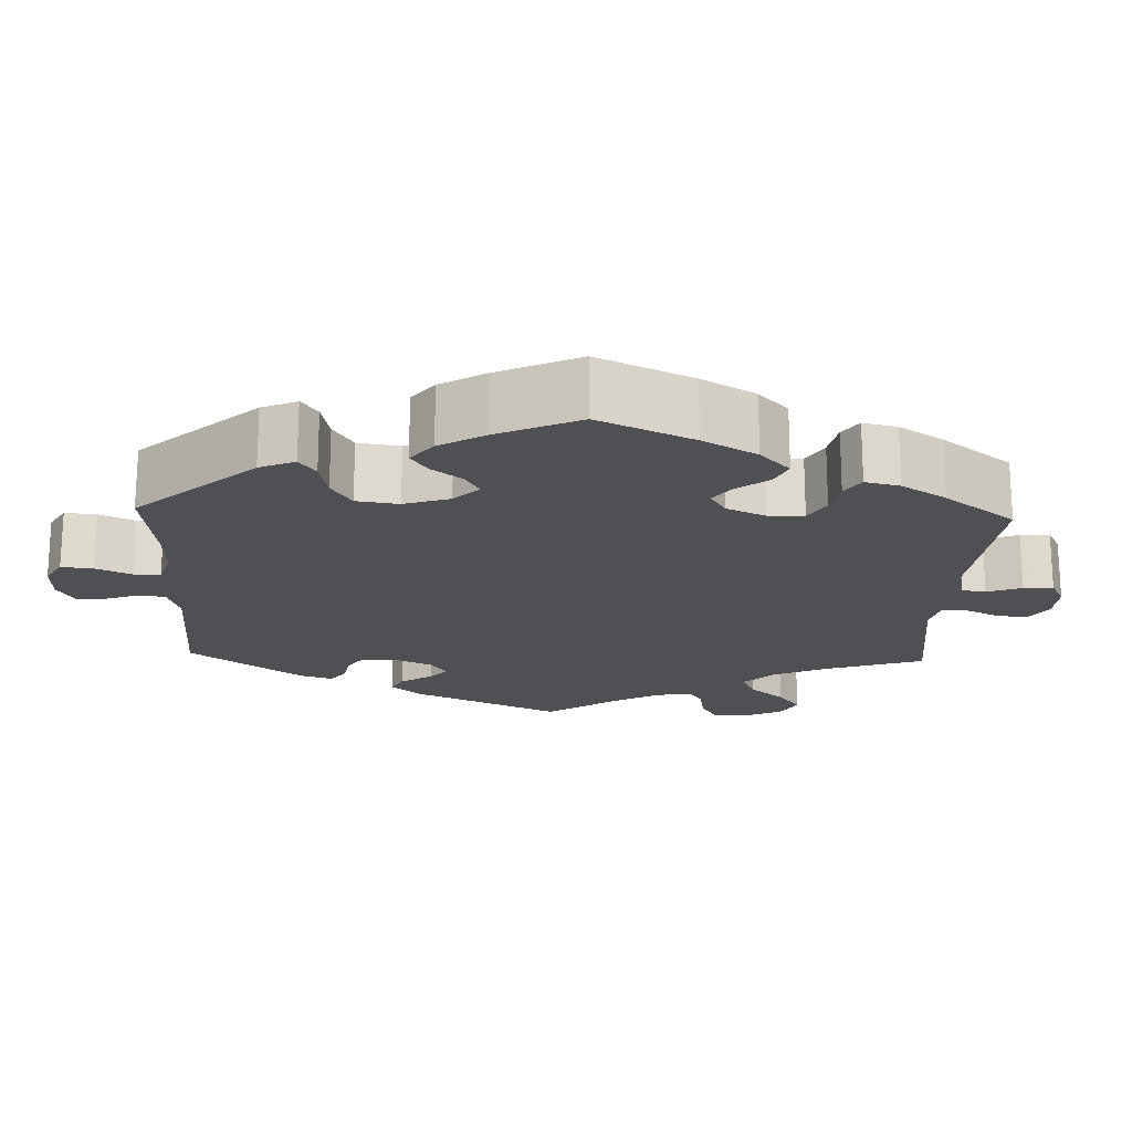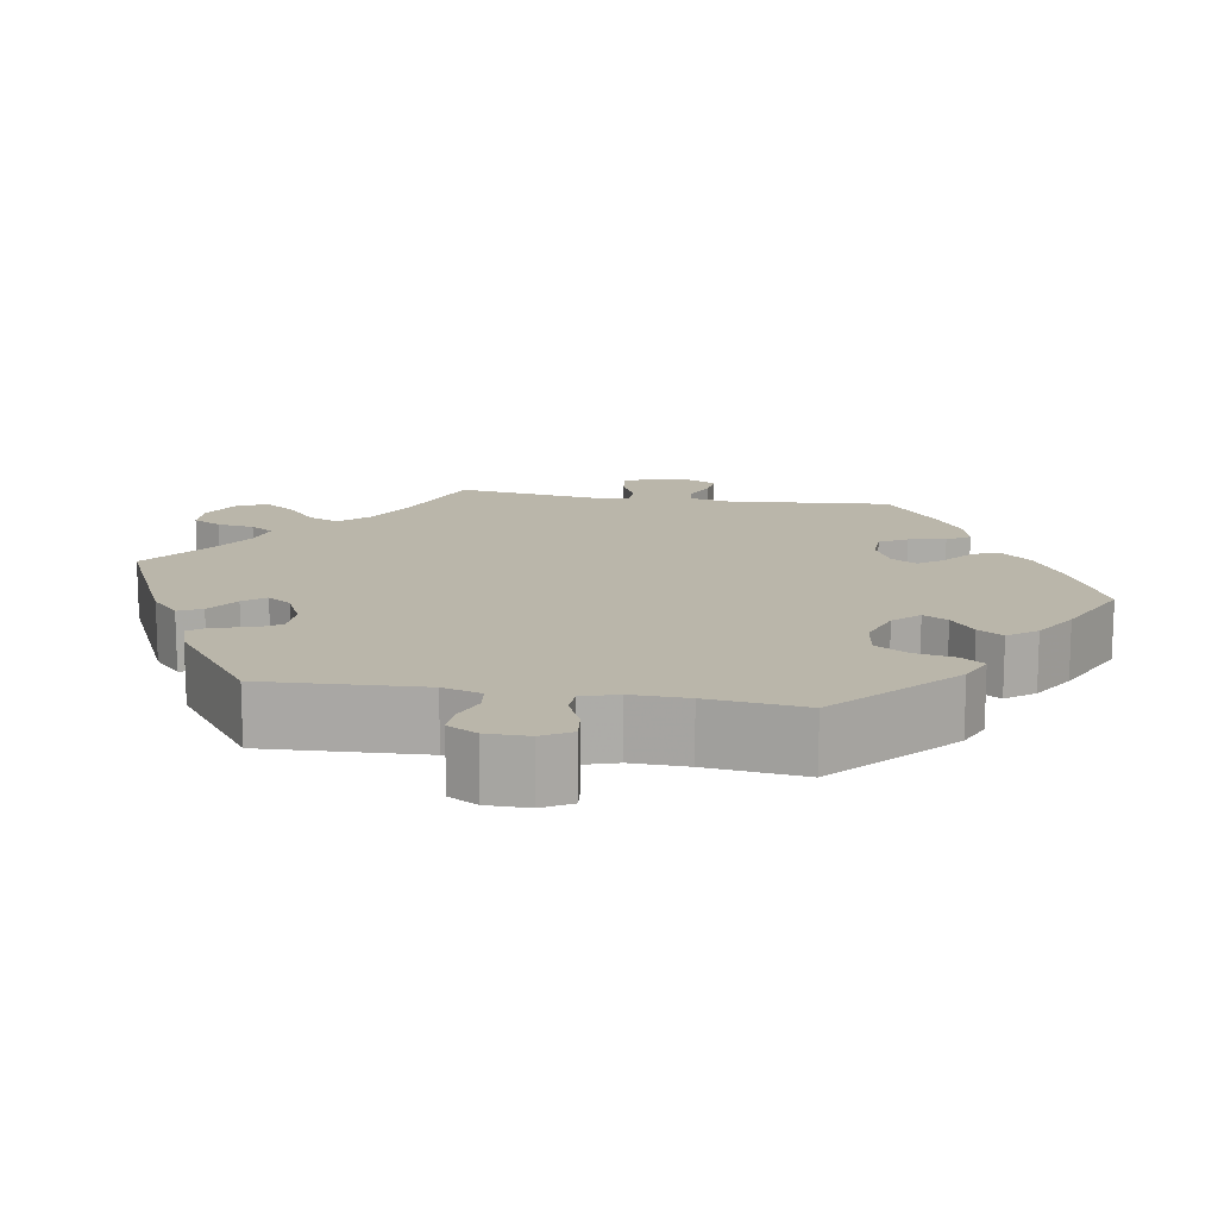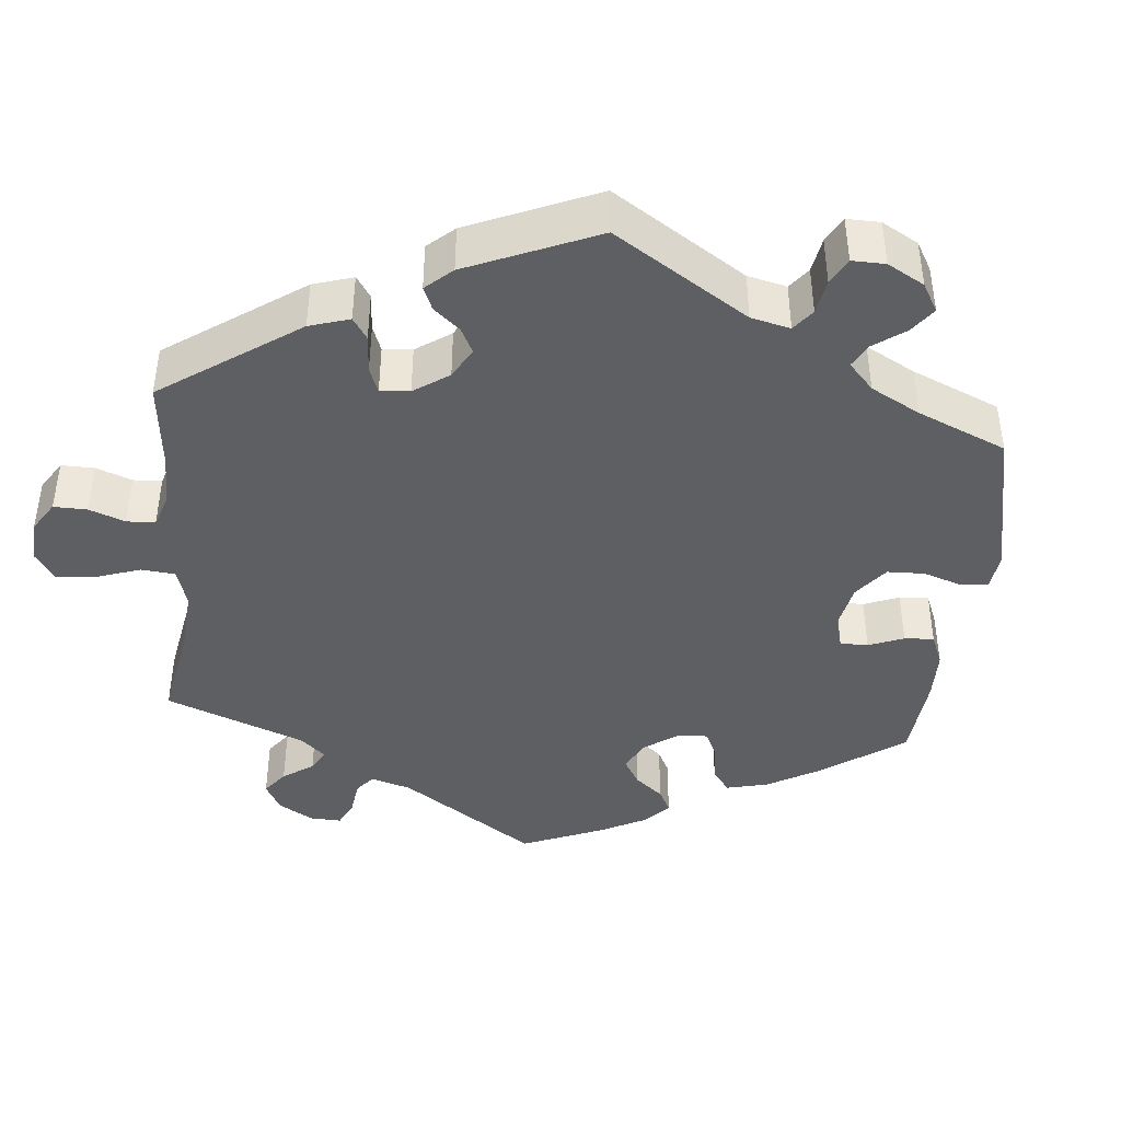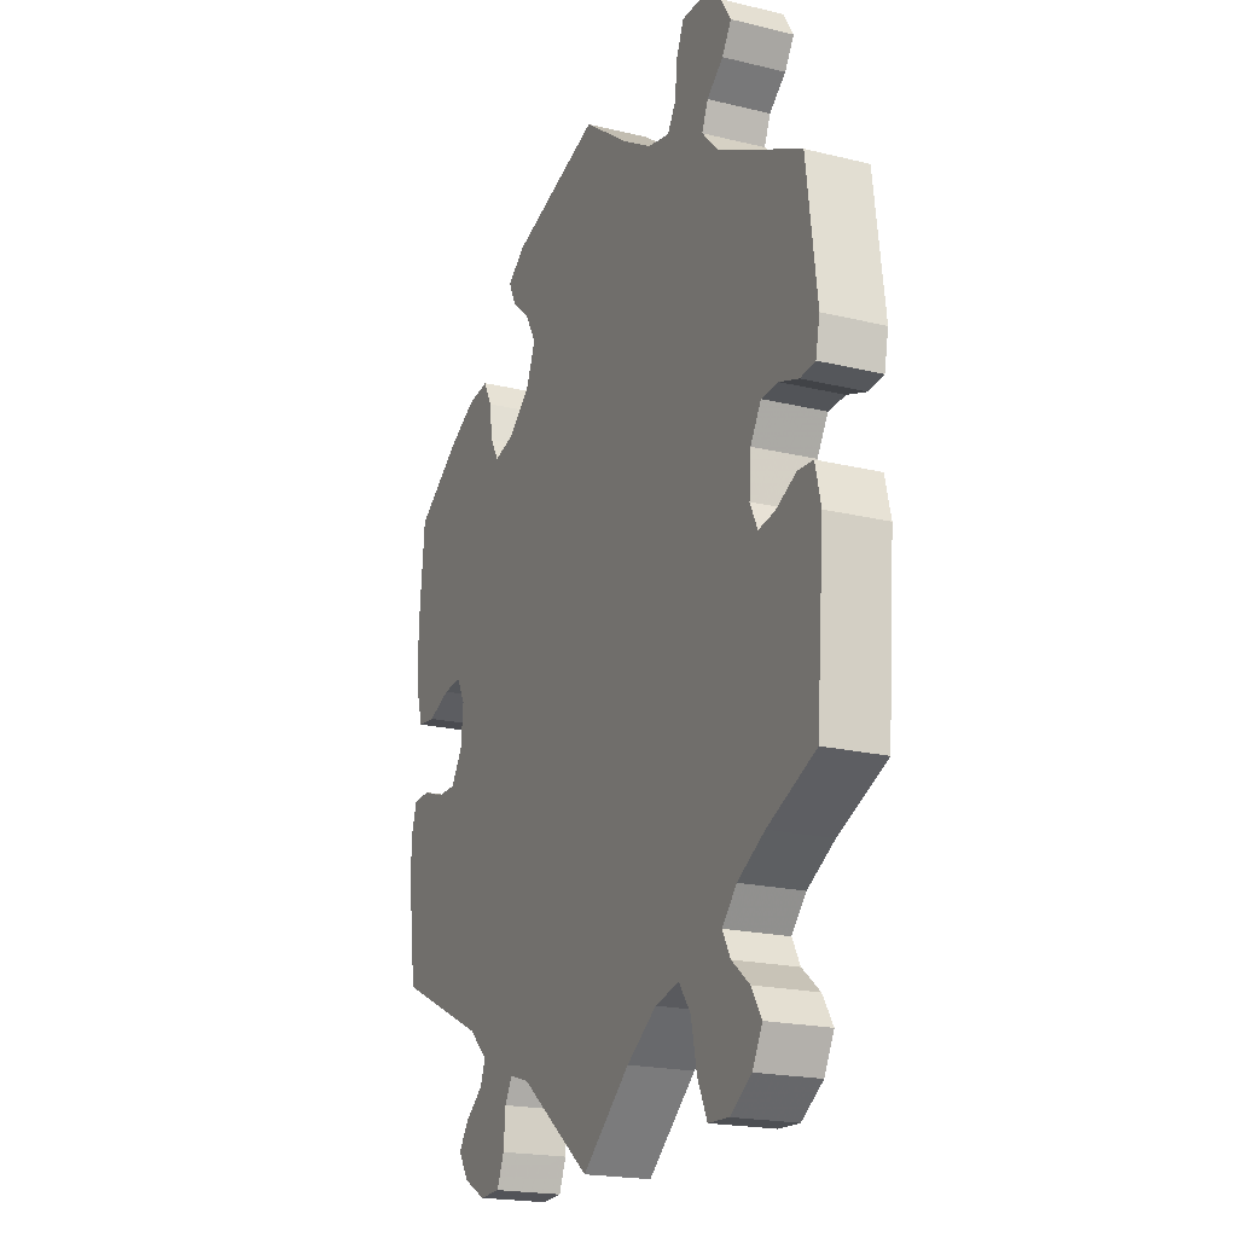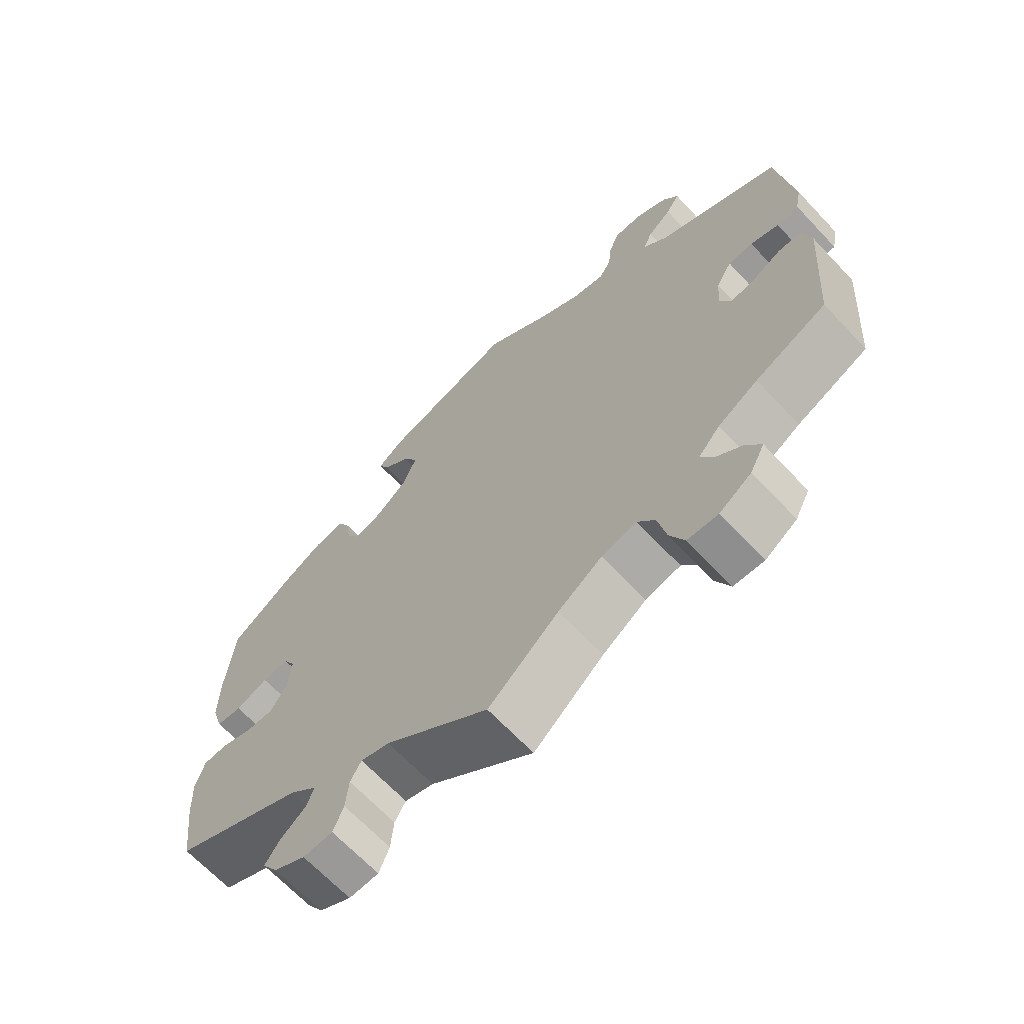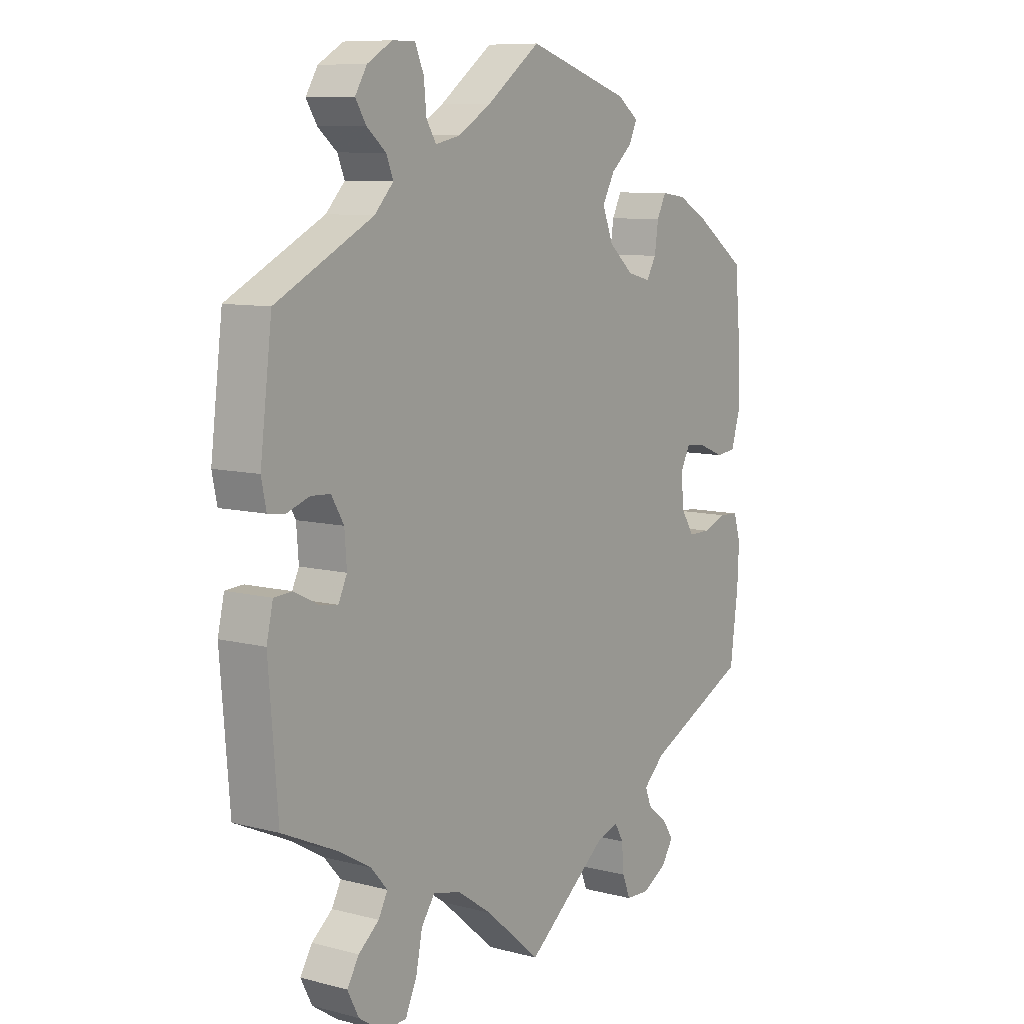
<metadata>
{"format":"obj","ext":"obj","renderer":"f3d","projection":"perspective","resolution":1024,"background":"white","views":[{"elev":-18.5,"azim":57.7,"up":"+Y"},{"elev":13.8,"azim":-20.3,"up":"+Y"},{"elev":-41.5,"azim":-65.3,"up":"+Y"},{"elev":-20.2,"azim":-114.0,"up":"+Z"},{"elev":-67.0,"azim":-136.7,"up":"+Z"},{"elev":9.0,"azim":-55.3,"up":"+Z"}]}
</metadata>
<code>
v -0.102 0.07 -0.49
v -0.166 0.07 -0.446
v -0.217 0.07 -0.434
v -0.242 0.07 -0.469
v -0.254 0.07 -0.528
v -0.275 0.07 -0.574
v -0.319 0.07 -0.576
v -0.365 0.07 -0.545
v -0.386 0.07 -0.504
v -0.364 0.07 -0.468
v -0.326 0.07 -0.437
v -0.309 0.07 -0.405
v -0.34 0.07 -0.37
v -0.398 0.07 -0.336
v -0.501 0.07 -0.289
v -0.518 0.07 -0.077
v -0.506 0.07 -0.025
v -0.473 0.07 -0.023
v -0.429 0.07 -0.045
v -0.394 0.07 -0.051
v -0.378 0.07 -0.017
v -0.382 0.07 0.037
v -0.405 0.07 0.076
v -0.441 0.07 0.078
v -0.482 0.07 0.064
v -0.514 0.07 0.068
v -0.523 0.07 0.112
v -0.501 0.07 0.289
v -0.322 0.07 0.38
v -0.287 0.07 0.417
v -0.3 0.07 0.449
v -0.335 0.07 0.478
v -0.355 0.07 0.51
v -0.333 0.07 0.546
v -0.287 0.07 0.573
v -0.245 0.07 0.573
v -0.229 0.07 0.536
v -0.224 0.07 0.487
v -0.206 0.07 0.458
v -0.16 0.07 0.468
v -0.099 0.07 0.505
v 0 0.07 0.578
v 0.191 0.07 0.517
v 0.23 0.07 0.488
v 0.215 0.07 0.456
v 0.176 0.07 0.422
v 0.153 0.07 0.38
v 0.173 0.07 0.33
v 0.219 0.07 0.29
v 0.262 0.07 0.279
v 0.28 0.07 0.31
v 0.287 0.07 0.358
v 0.304 0.07 0.392
v 0.349 0.07 0.386
v 0.407 0.07 0.354
v 0.5 0.07 0.289
v 0.512 0.07 0.159
v 0.512 0.07 0.081
v 0.496 0.07 0.028
v 0.459 0.07 0.024
v 0.412 0.07 0.043
v 0.374 0.07 0.047
v 0.356 0.07 0.013
v 0.361 0.07 -0.041
v 0.385 0.07 -0.079
v 0.426 0.07 -0.079
v 0.471 0.07 -0.063
v 0.506 0.07 -0.065
v 0.519 0.07 -0.108
v 0.516 0.07 -0.175
v 0.501 0.07 -0.288
v 0.31 0.07 -0.377
v 0.27 0.07 -0.414
v 0.281 0.07 -0.443
v 0.318 0.07 -0.472
v 0.339 0.07 -0.503
v 0.317 0.07 -0.537
v 0.271 0.07 -0.562
v 0.228 0.07 -0.56
v 0.213 0.07 -0.523
v 0.209 0.07 -0.475
v 0.193 0.07 -0.447
v 0.151 0.07 -0.46
v 0 0.07 -0.578
v -0.102 0 -0.49
v -0.166 0 -0.446
v -0.217 0 -0.434
v -0.242 0 -0.469
v -0.254 0 -0.528
v -0.275 0 -0.574
v -0.319 0 -0.576
v -0.365 0 -0.545
v -0.386 0 -0.504
v -0.364 0 -0.468
v -0.326 0 -0.437
v -0.309 0 -0.405
v -0.34 0 -0.37
v -0.398 0 -0.336
v -0.501 0 -0.289
v -0.518 0 -0.077
v -0.506 0 -0.025
v -0.473 0 -0.023
v -0.429 0 -0.045
v -0.394 0 -0.051
v -0.378 0 -0.017
v -0.382 0 0.037
v -0.405 0 0.076
v -0.441 0 0.078
v -0.482 0 0.064
v -0.514 0 0.068
v -0.523 0 0.112
v -0.501 0 0.289
v -0.322 0 0.38
v -0.287 0 0.417
v -0.3 0 0.449
v -0.335 0 0.478
v -0.355 0 0.51
v -0.333 0 0.546
v -0.287 0 0.573
v -0.245 0 0.573
v -0.229 0 0.536
v -0.224 0 0.487
v -0.206 0 0.458
v -0.16 0 0.468
v -0.099 0 0.505
v 0 0 0.578
v 0.191 0 0.517
v 0.23 0 0.488
v 0.215 0 0.456
v 0.176 0 0.422
v 0.153 0 0.38
v 0.173 0 0.33
v 0.219 0 0.29
v 0.262 0 0.279
v 0.28 0 0.31
v 0.287 0 0.358
v 0.304 0 0.392
v 0.349 0 0.386
v 0.407 0 0.354
v 0.5 0 0.289
v 0.512 0 0.159
v 0.512 0 0.081
v 0.496 0 0.028
v 0.459 0 0.024
v 0.412 0 0.043
v 0.374 0 0.047
v 0.356 0 0.013
v 0.361 0 -0.041
v 0.385 0 -0.079
v 0.426 0 -0.079
v 0.471 0 -0.063
v 0.506 0 -0.065
v 0.519 0 -0.108
v 0.516 0 -0.175
v 0.501 0 -0.288
v 0.31 0 -0.377
v 0.27 0 -0.414
v 0.281 0 -0.443
v 0.318 0 -0.472
v 0.339 0 -0.503
v 0.317 0 -0.537
v 0.271 0 -0.562
v 0.228 0 -0.56
v 0.213 0 -0.523
v 0.209 0 -0.475
v 0.193 0 -0.447
v 0.151 0 -0.46
v 0 0 -0.578
f 83 84 1
f 82 83 1 2
f 78 79 80 81
f 78 81 82
f 77 78 82
f 74 75 76 77
f 74 77 82
f 73 74 82 2
f 69 70 71 72
f 66 67 68 69
f 65 66 69 72
f 64 65 72 73
f 58 59 60 61
f 58 61 62
f 57 58 62
f 56 57 62
f 55 56 62 63
f 51 52 53 54
f 50 51 54 55
f 43 44 45 46
f 41 42 43 46
f 40 41 46 47
f 39 40 47 48
f 35 36 37 38
f 35 38 39
f 34 35 39
f 31 32 33 34
f 30 31 34 39
f 29 30 39 48
f 24 25 26 27
f 23 24 27 28
f 22 23 28 29
f 16 17 18 19
f 14 15 16 19
f 13 14 19 20
f 12 13 20 21
f 8 9 10 11
f 8 11 12
f 7 8 12
f 4 5 6 7
f 3 4 7 12
f 63 64 73 2
f 50 55 63 2
f 22 29 48 49
f 21 22 49 50
f 12 21 50
f 2 3 12 50
f 85 168 167
f 86 85 167 166
f 165 164 163 162
f 166 165 162
f 166 162 161
f 161 160 159 158
f 166 161 158
f 86 166 158 157
f 156 155 154 153
f 153 152 151 150
f 156 153 150 149
f 157 156 149 148
f 145 144 143 142
f 146 145 142
f 146 142 141
f 146 141 140
f 147 146 140 139
f 138 137 136 135
f 139 138 135 134
f 130 129 128 127
f 130 127 126 125
f 131 130 125 124
f 132 131 124 123
f 122 121 120 119
f 123 122 119
f 123 119 118
f 118 117 116 115
f 123 118 115 114
f 132 123 114 113
f 111 110 109 108
f 112 111 108 107
f 113 112 107 106
f 103 102 101 100
f 103 100 99 98
f 104 103 98 97
f 105 104 97 96
f 95 94 93 92
f 96 95 92
f 96 92 91
f 91 90 89 88
f 96 91 88 87
f 86 157 148 147
f 86 147 139 134
f 133 132 113 106
f 134 133 106 105
f 134 105 96
f 134 96 87 86
f 1 85 86 2
f 2 86 87 3
f 3 87 88 4
f 4 88 89 5
f 5 89 90 6
f 6 90 91 7
f 7 91 92 8
f 8 92 93 9
f 9 93 94 10
f 10 94 95 11
f 11 95 96 12
f 12 96 97 13
f 13 97 98 14
f 14 98 99 15
f 15 99 100 16
f 16 100 101 17
f 17 101 102 18
f 18 102 103 19
f 19 103 104 20
f 20 104 105 21
f 21 105 106 22
f 22 106 107 23
f 23 107 108 24
f 24 108 109 25
f 25 109 110 26
f 26 110 111 27
f 27 111 112 28
f 28 112 113 29
f 29 113 114 30
f 30 114 115 31
f 31 115 116 32
f 32 116 117 33
f 33 117 118 34
f 34 118 119 35
f 35 119 120 36
f 36 120 121 37
f 37 121 122 38
f 38 122 123 39
f 39 123 124 40
f 40 124 125 41
f 41 125 126 42
f 42 126 127 43
f 43 127 128 44
f 44 128 129 45
f 45 129 130 46
f 46 130 131 47
f 47 131 132 48
f 48 132 133 49
f 49 133 134 50
f 50 134 135 51
f 51 135 136 52
f 52 136 137 53
f 53 137 138 54
f 54 138 139 55
f 55 139 140 56
f 56 140 141 57
f 57 141 142 58
f 58 142 143 59
f 59 143 144 60
f 60 144 145 61
f 61 145 146 62
f 62 146 147 63
f 63 147 148 64
f 64 148 149 65
f 65 149 150 66
f 66 150 151 67
f 67 151 152 68
f 68 152 153 69
f 69 153 154 70
f 70 154 155 71
f 71 155 156 72
f 72 156 157 73
f 73 157 158 74
f 74 158 159 75
f 75 159 160 76
f 76 160 161 77
f 77 161 162 78
f 78 162 163 79
f 79 163 164 80
f 80 164 165 81
f 81 165 166 82
f 82 166 167 83
f 83 167 168 84
f 84 168 85 1

</code>
